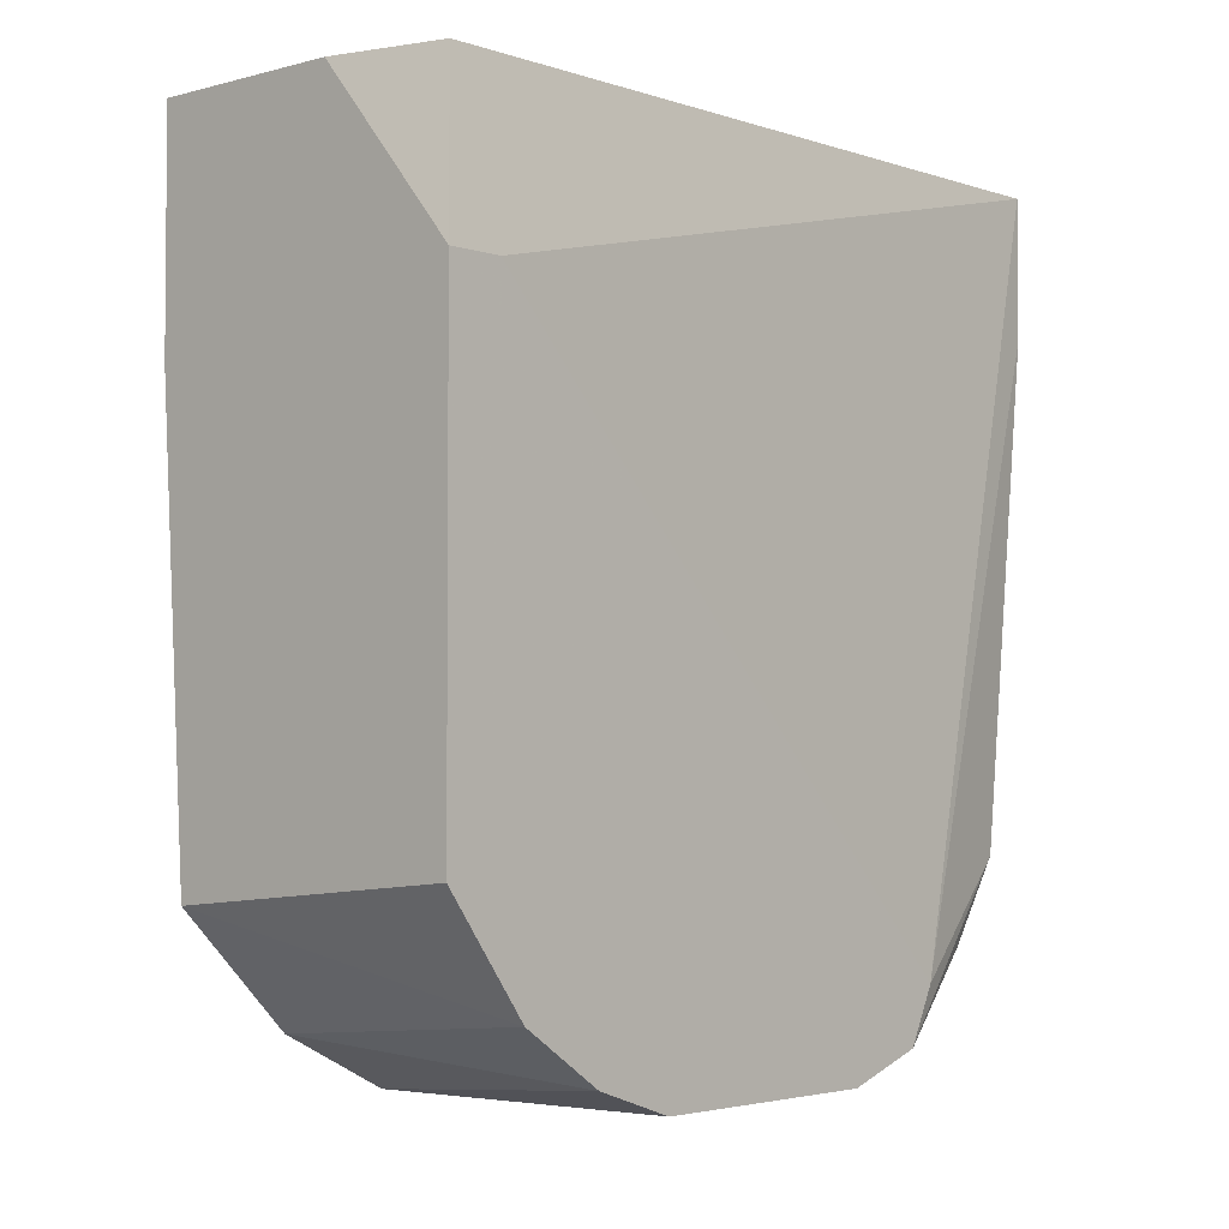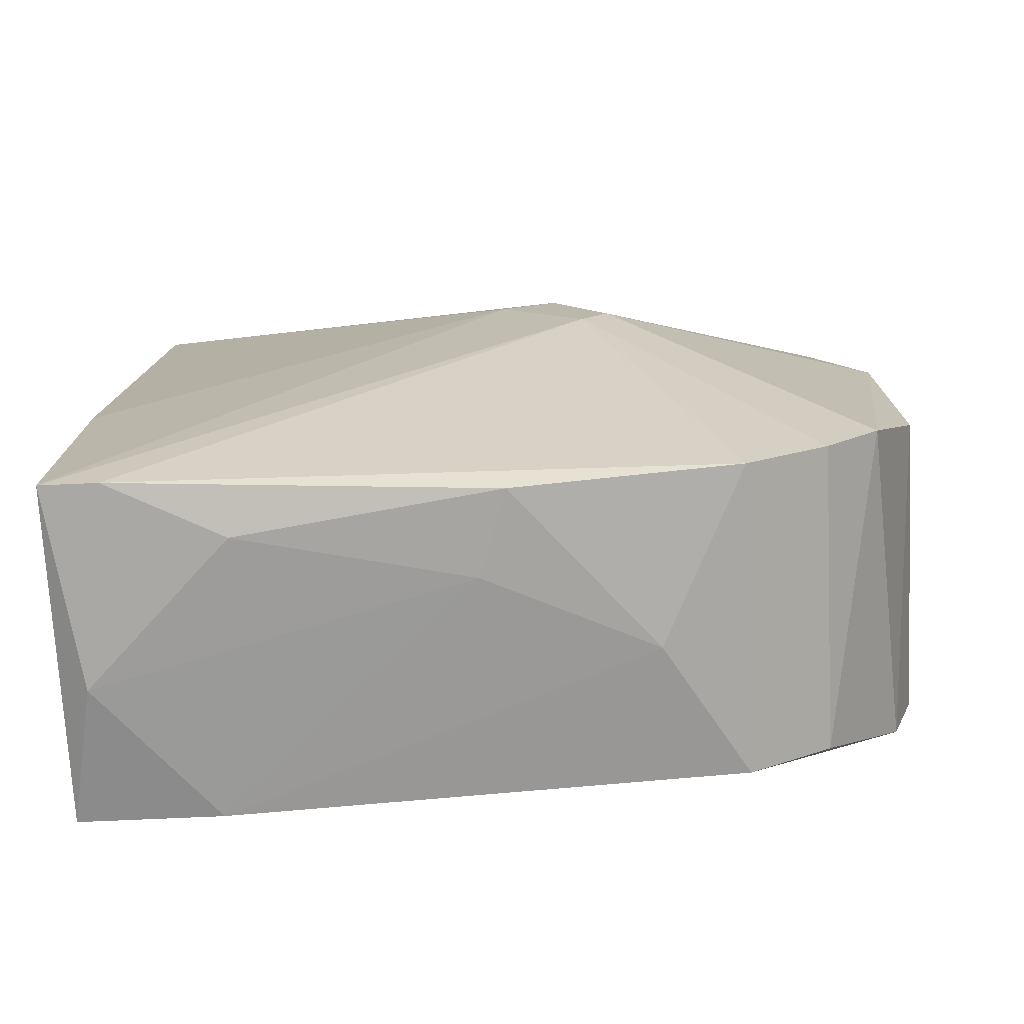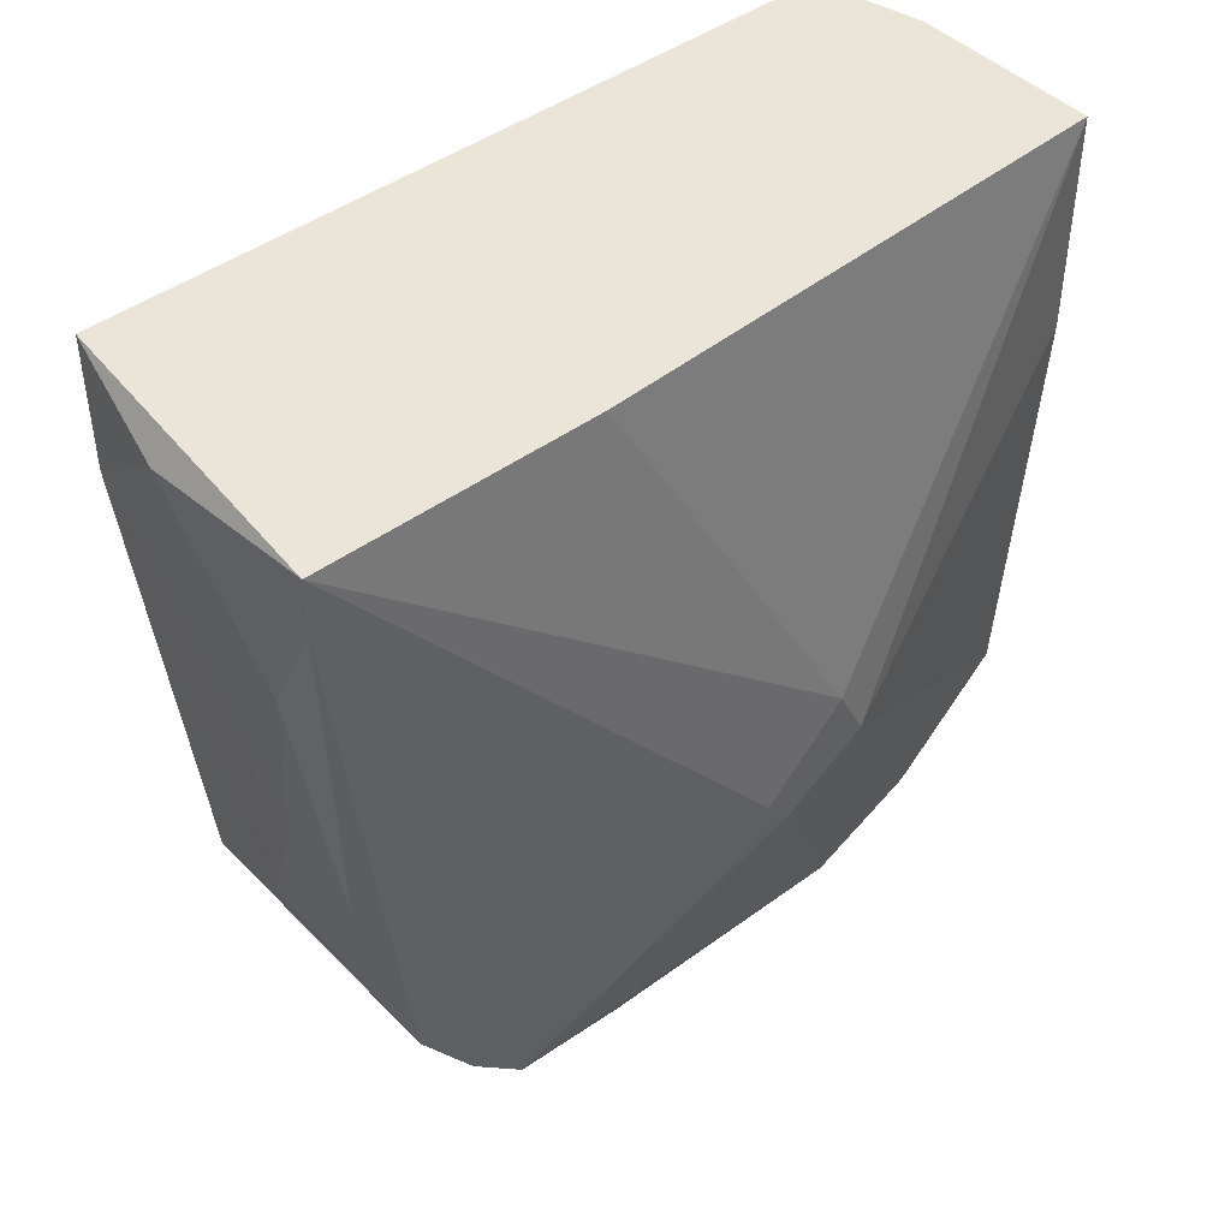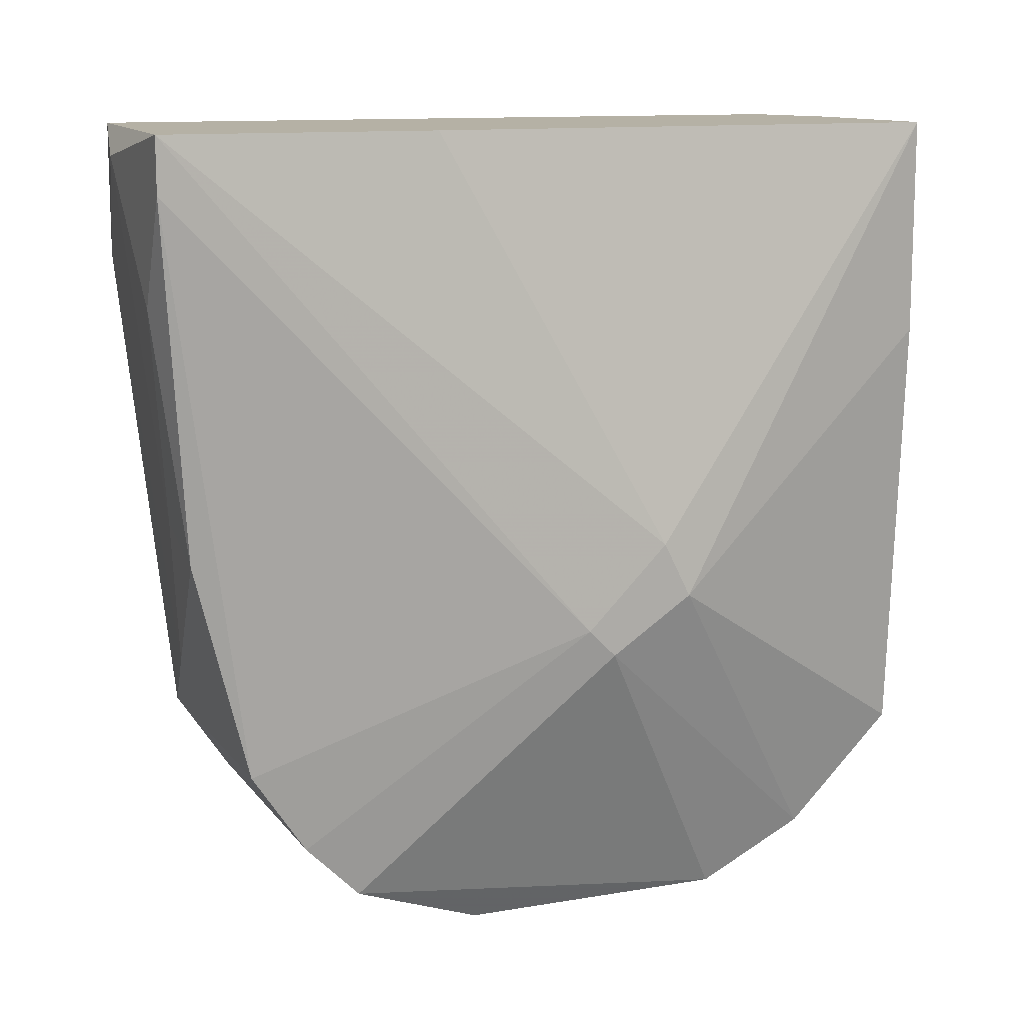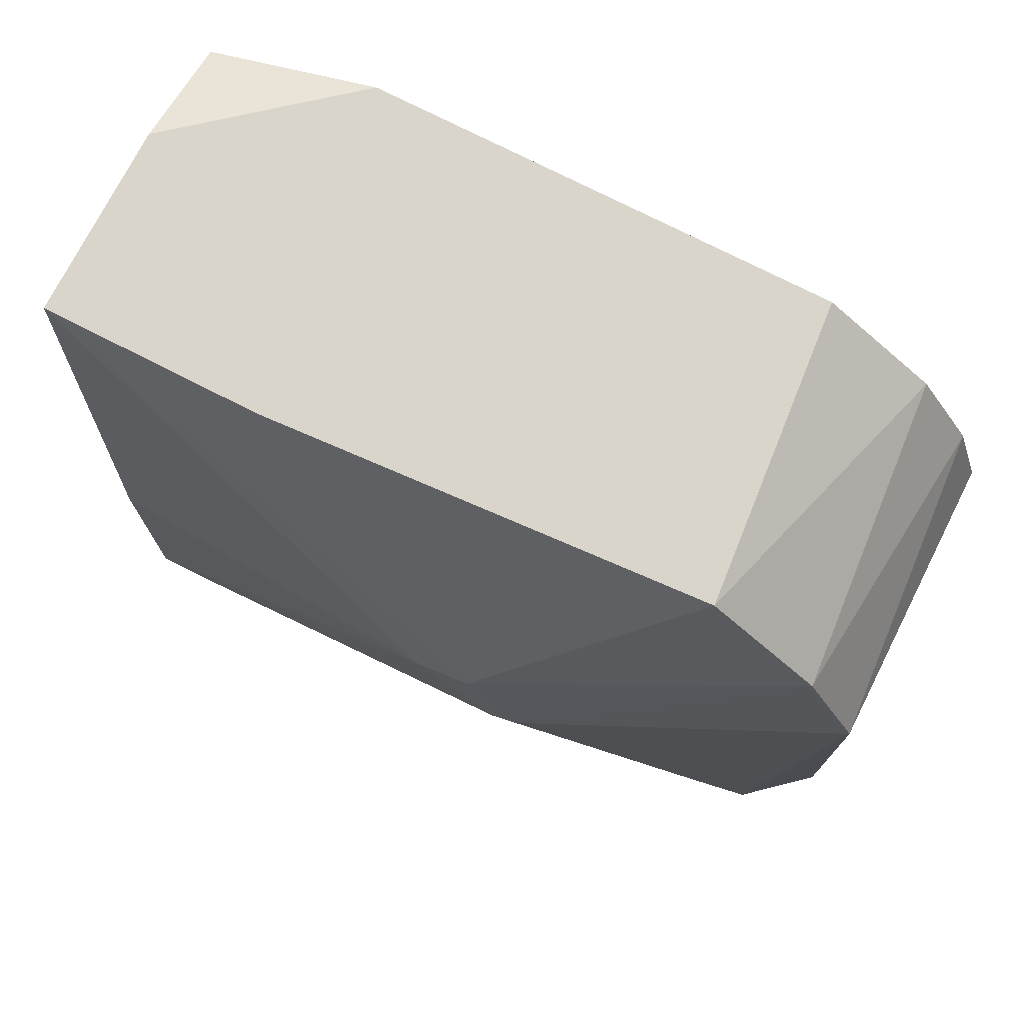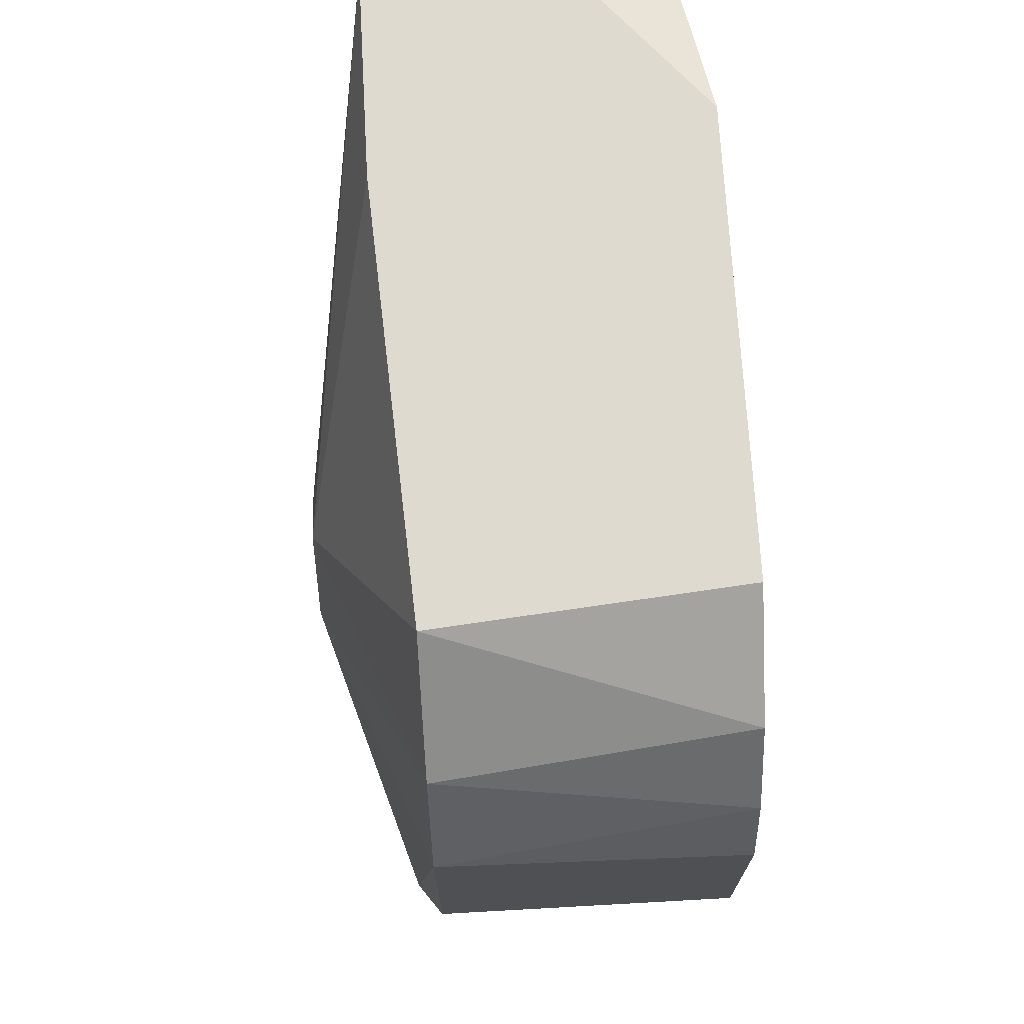
<metadata>
{"format":"obj","ext":"obj","renderer":"f3d","projection":"perspective","resolution":1024,"background":"white","views":[{"elev":-3.2,"azim":-138.1,"up":"+Z"},{"elev":-75.2,"azim":92.5,"up":"+Y"},{"elev":44.6,"azim":49.4,"up":"+Z"},{"elev":11.9,"azim":67.7,"up":"+Z"},{"elev":74.6,"azim":117.1,"up":"+Y"},{"elev":70.8,"azim":176.8,"up":"+Y"}]}
</metadata>
<code>
v -0.04215 -0.02582 -0.003807
v -0.04215 0.01191 -0.02643
v -0.04215 0.001845 -0.03398
v -0.04215 0.006878 -0.03146
v -0.04215 -0.01072 -0.03398
v -0.04969 0.01191 0.003745
v -0.04089 0.01191 -0.006322
v -0.04089 0.01191 0.003745
v -0.04089 -0.01701 -0.03146
v -0.04089 -0.02455 -0.01512
v -0.04089 -0.02204 -0.02518
v -0.04089 -0.01952 -0.02895
v -0.03963 -0.02582 0.001227
v -0.03963 -0.02582 0.003745
v -0.03963 -0.01323 0.003745
v -0.05472 -0.02455 -0.002548
v -0.05472 -0.02455 0.003745
v -0.05472 -0.02204 -0.02518
v -0.05472 -0.01952 -0.02895
v -0.05472 0.01065 0.003745
v -0.03711 -0.005696 -0.02015
v -0.03711 -0.001922 -0.01763
v -0.03711 -0.006952 -0.01889
v -0.03711 -0.003181 -0.01512
v -0.04843 -0.02582 0.002482
v -0.04843 -0.0233 -0.0214
v -0.04466 -0.02455 -0.01387
v -0.05598 0.01191 -0.02518
v -0.05598 0.01191 -0.003807
v -0.05598 0.009393 -0.003807
v -0.05598 0.004363 -0.03272
v -0.05598 -0.01575 -0.03021
v -0.05598 0.000593 -0.03398
v -0.05598 -0.01449 -0.03272
v -0.05598 -0.01072 -0.03398
v -0.05598 0.008138 -0.03021
f 21 23 12
f 17 8 20
f 8 17 14
f 17 20 29
f 36 34 29
f 8 2 29
f 9 3 21
f 2 36 28
f 36 29 28
f 29 2 28
f 34 36 33
f 33 3 5
f 9 34 5
f 3 9 5
f 14 17 25
f 8 24 22
f 24 21 22
f 24 8 15
f 14 24 15
f 8 14 15
f 36 2 4
f 21 3 4
f 2 22 4
f 22 21 4
f 34 33 35
f 33 5 35
f 5 34 35
f 34 9 19
f 18 34 19
f 11 18 19
f 2 8 7
f 8 22 7
f 22 2 7
f 29 34 32
f 34 18 32
f 32 18 16
f 27 25 16
f 25 17 16
f 17 32 16
f 14 25 13
f 10 11 13
f 24 14 23
f 21 24 23
f 14 13 23
f 13 11 23
f 33 36 31
f 3 33 31
f 36 4 31
f 4 3 31
f 17 29 30
f 32 17 30
f 29 32 30
f 20 8 6
f 8 29 6
f 29 20 6
f 25 27 1
f 27 10 1
f 13 25 1
f 10 13 1
f 18 11 26
f 10 27 26
f 11 10 26
f 16 18 26
f 27 16 26
f 9 21 12
f 19 9 12
f 11 19 12
f 23 11 12

</code>
